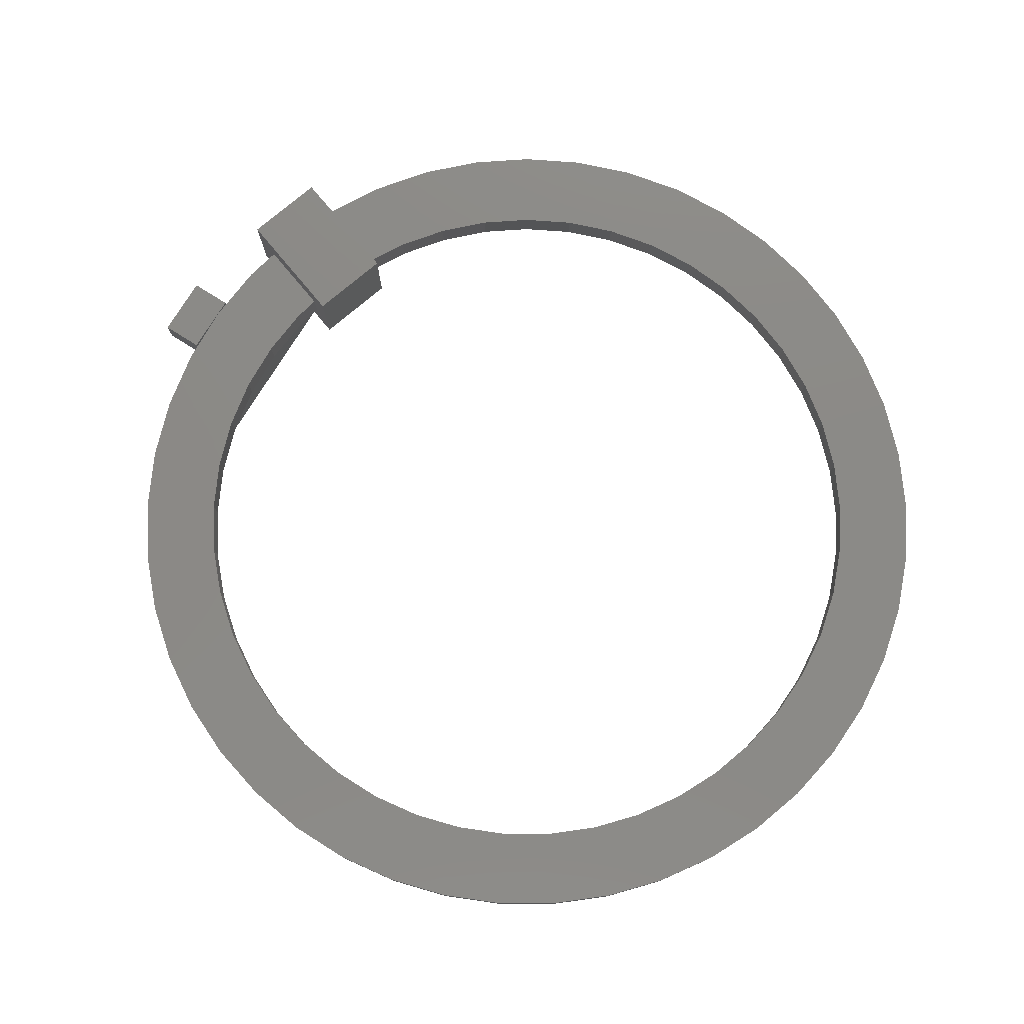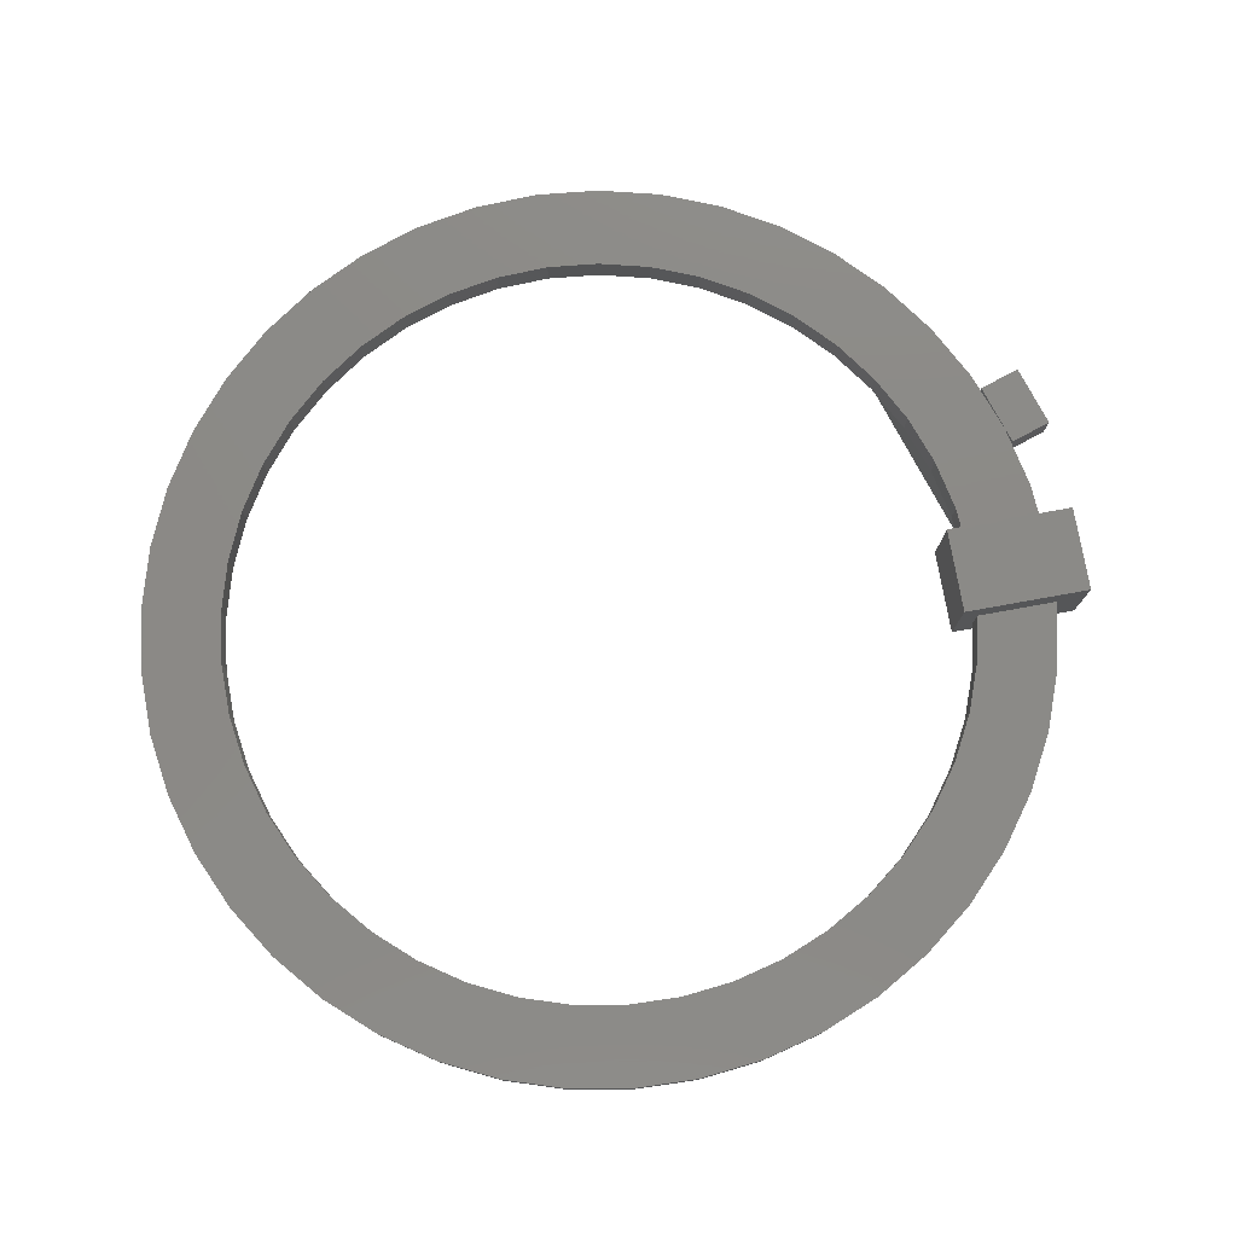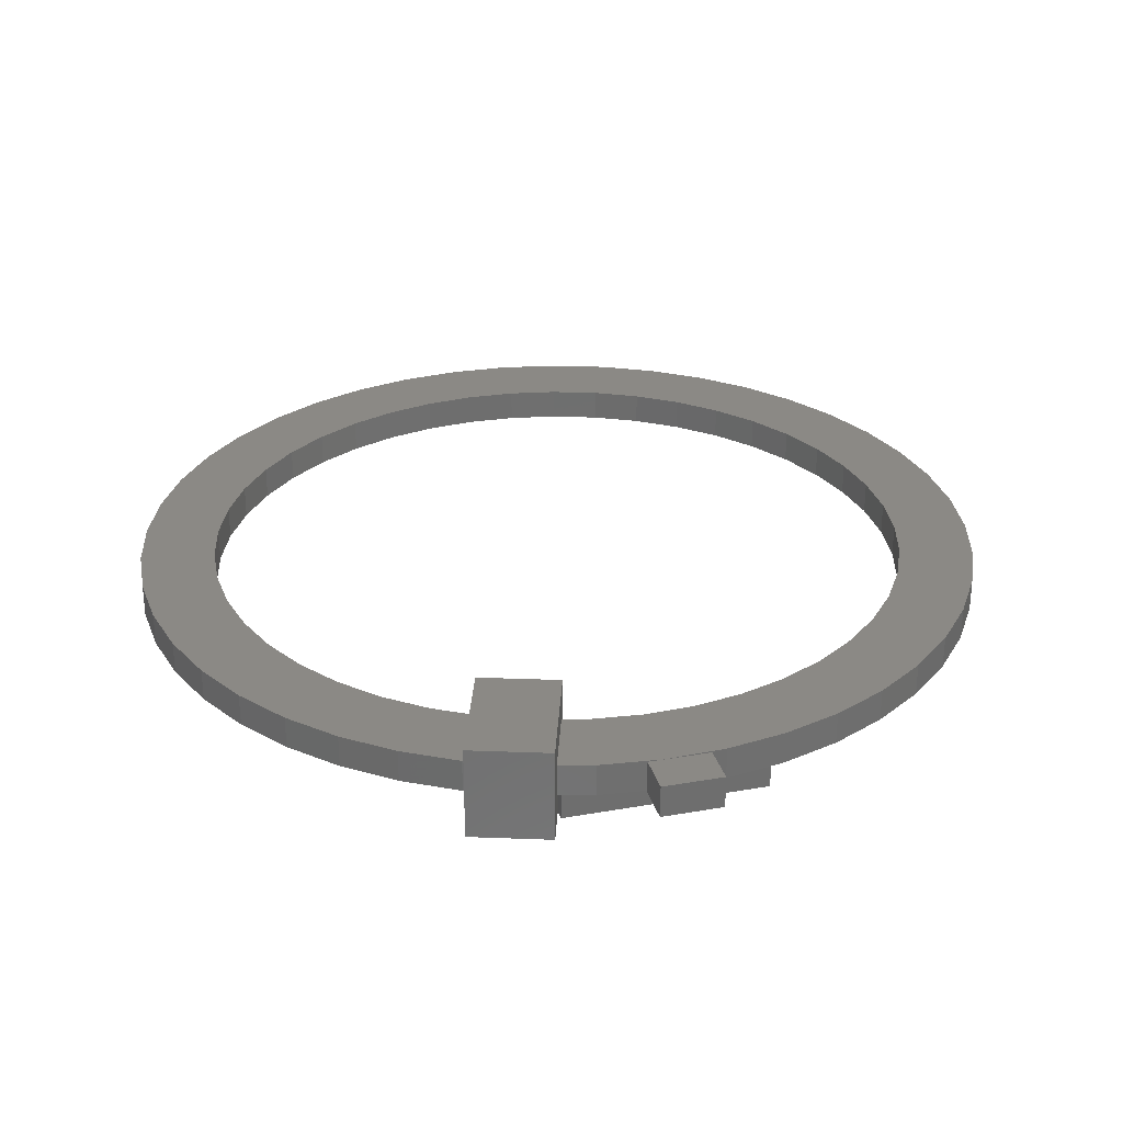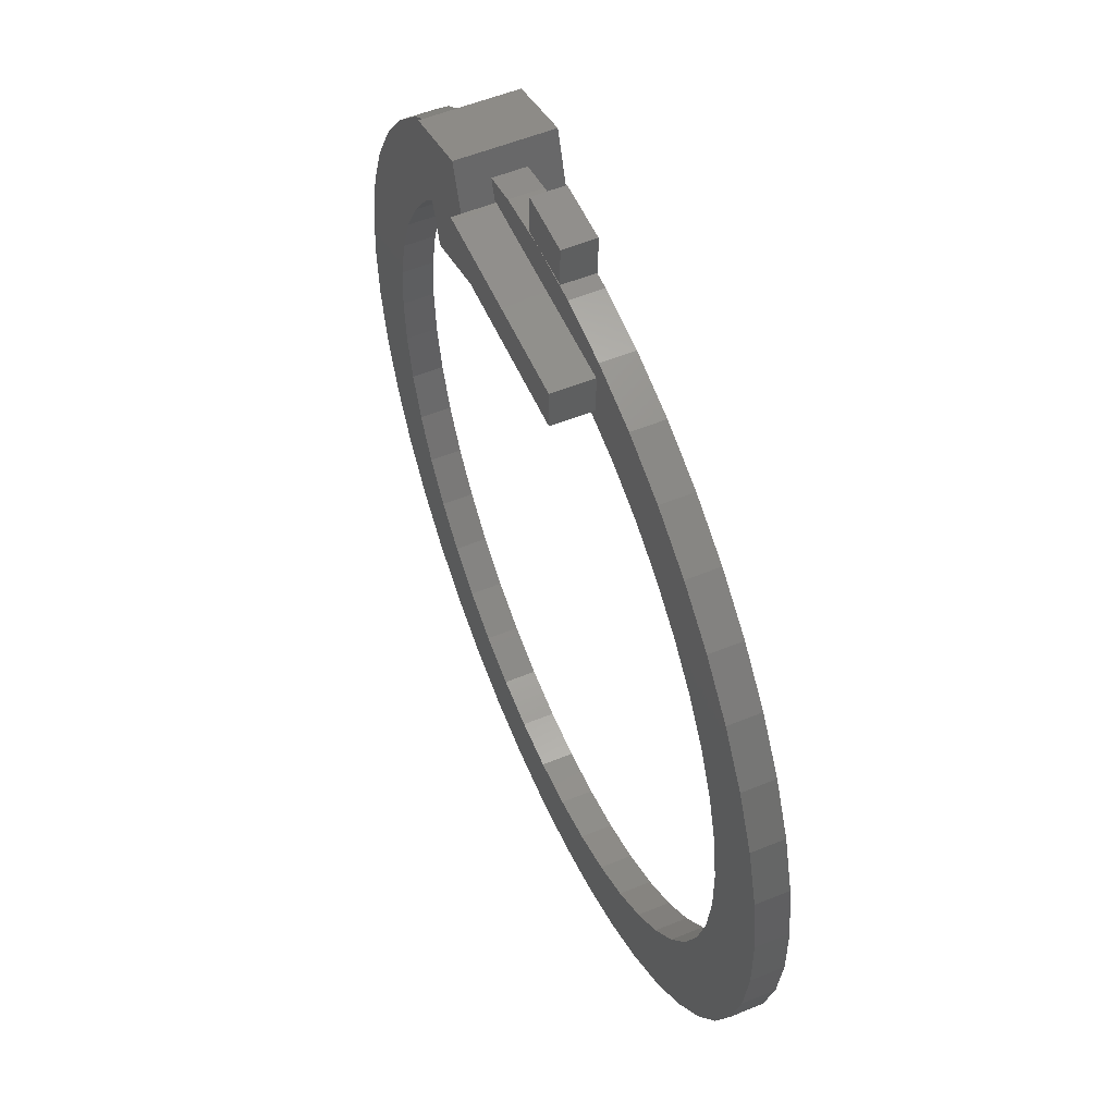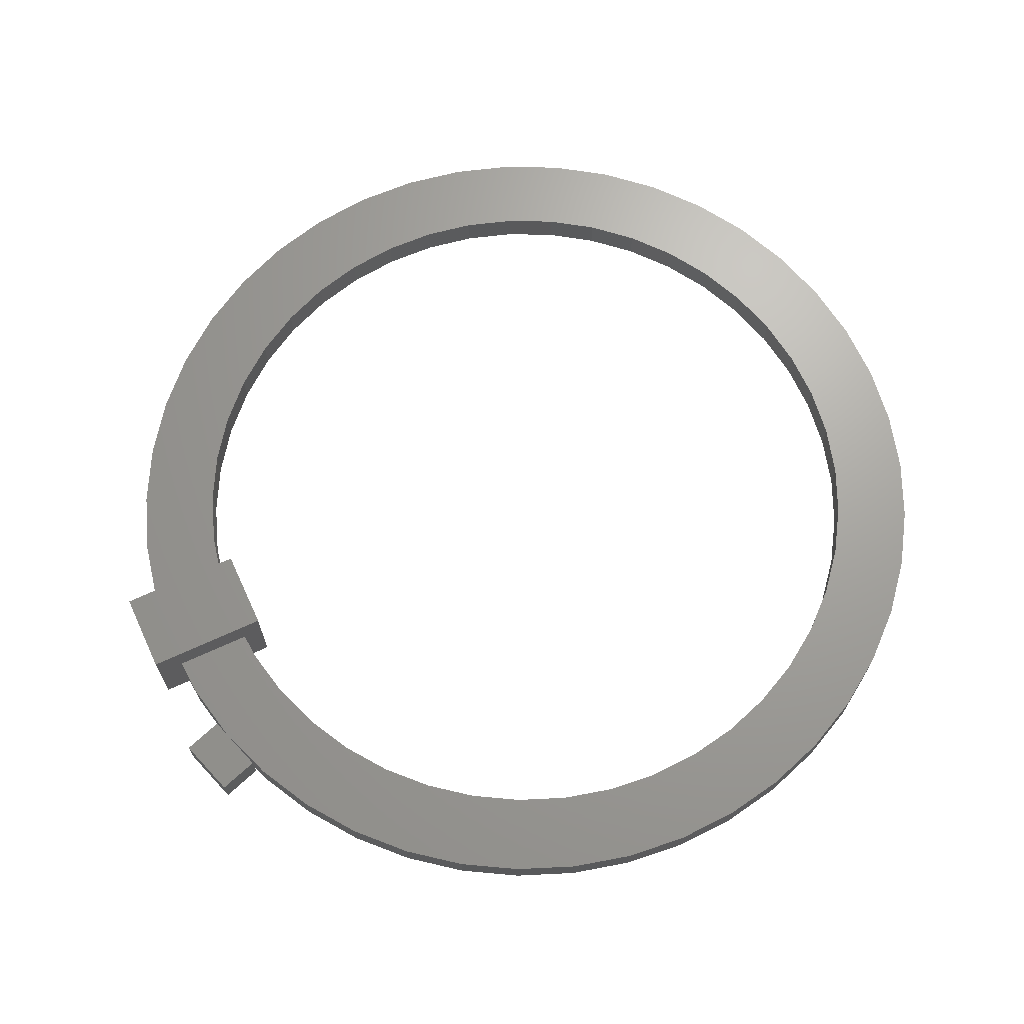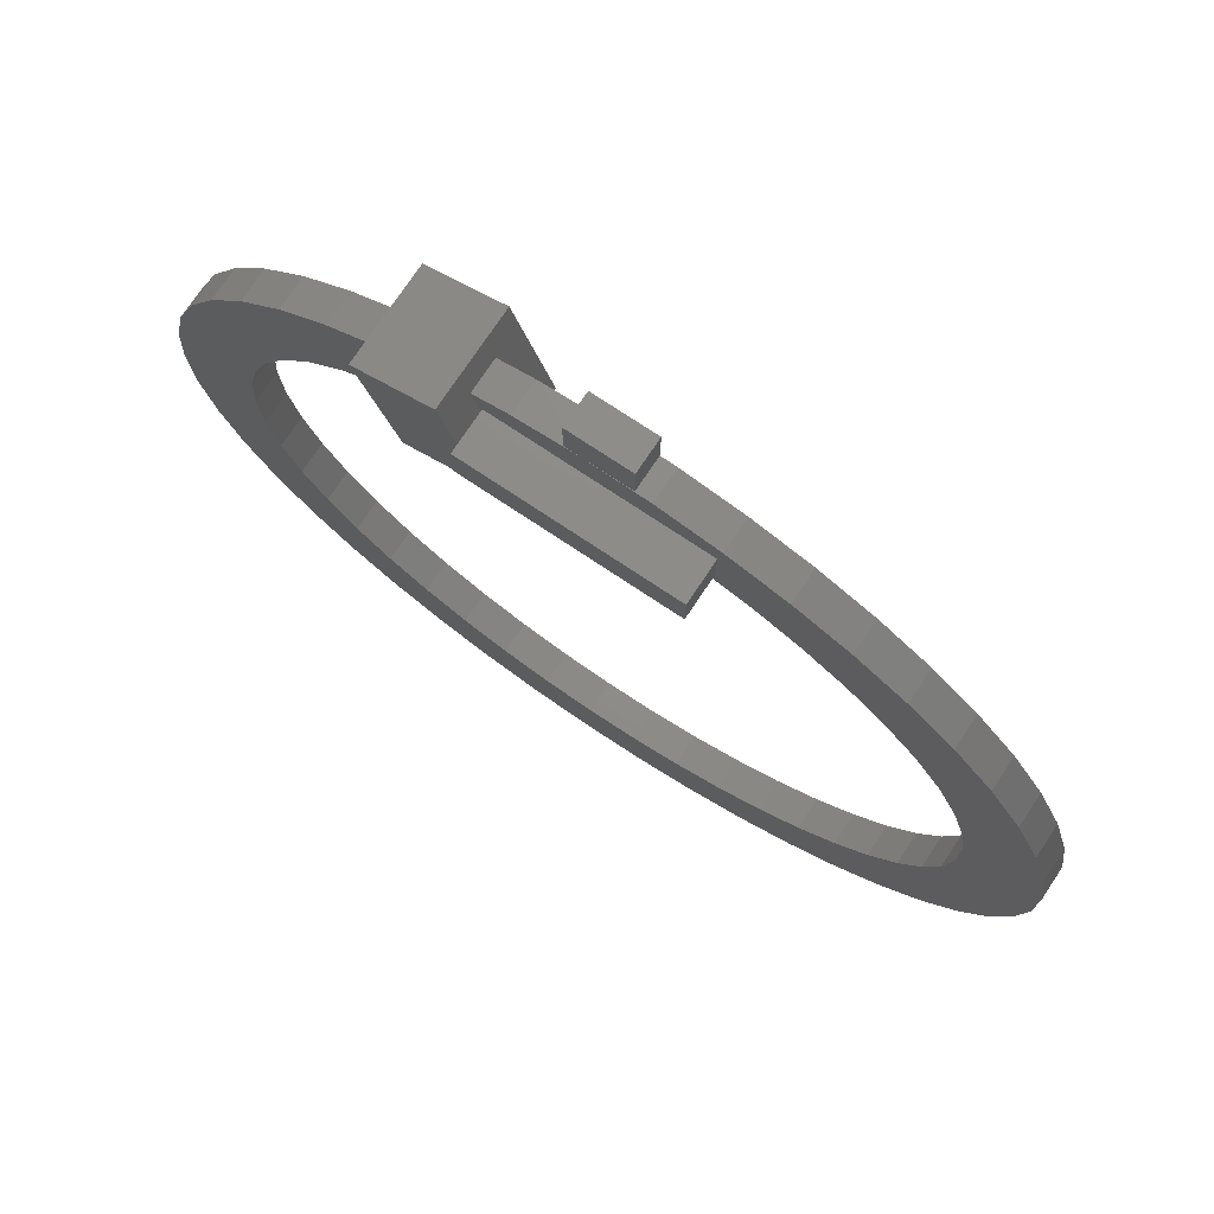
<metadata>
{"format":"stl","ext":"stl","renderer":"f3d","projection":"perspective","resolution":1024,"background":"white","views":[{"elev":78.1,"azim":-57.9,"up":"+Z"},{"elev":78.0,"azim":61.8,"up":"+Z"},{"elev":29.0,"azim":165.2,"up":"+Z"},{"elev":54.6,"azim":-113.5,"up":"+Y"},{"elev":68.0,"azim":-132.8,"up":"+Z"},{"elev":75.1,"azim":-146.3,"up":"+Y"}]}
</metadata>
<code>
# stl→obj: 210 verts, 416 faces
v 42.58 5.984 3.2
v 41.33 11.85 0
v 41.33 11.85 3.2
v 42.58 5.984 0
v 43 0 3.2
v 43 0 0
v 39.28 17.49 0
v 39.28 17.49 3.2
v -37.97 -20.19 0
v -40.41 -14.71 3.2
v -40.41 -14.71 0
v -37.97 -20.19 3.2
v 7.467 42.35 0
v 1.501 42.97 3.2
v 7.467 42.35 3.2
v 1.501 42.97 0
v 36.47 22.79 0
v 36.47 22.79 3.2
v 32.94 27.64 0
v 32.94 27.64 3.2
v -40.41 14.71 0
v -37.97 20.19 3.2
v -37.97 20.19 0
v -40.41 14.71 3.2
v 1.501 -42.97 0
v 7.467 -42.35 3.2
v 1.501 -42.97 3.2
v 7.467 -42.35 0
v -21.5 37.24 0
v -26.47 33.88 3.2
v -21.5 37.24 3.2
v -26.47 33.88 0
v 28.77 31.96 0
v 28.77 31.96 3.2
v 32.94 -27.64 3.2
v 36.47 -22.79 0
v 36.47 -22.79 3.2
v 32.94 -27.64 0
v -16.11 39.87 0
v -16.11 39.87 3.2
v -34.79 25.27 0
v -30.93 29.87 3.2
v -30.93 29.87 0
v -34.79 25.27 3.2
v 13.29 -40.9 3.2
v 13.29 -40.9 0
v 39.28 -17.49 0
v 39.28 -17.49 3.2
v -4.495 42.76 3.2
v -4.495 42.76 0
v -4.495 -42.76 0
v -4.495 -42.76 3.2
v -10.4 41.72 0
v -10.4 41.72 3.2
v -42.06 8.94 0
v -42.06 8.94 3.2
v 10.92 41.49 0
v 10.92 41.49 3.2
v -42.9 3 0
v -42.9 3 3.2
v 24.05 35.65 0
v 18.85 38.65 3.2
v 24.05 35.65 3.2
v 18.85 38.65 0
v 35.5 0 0
v 42.58 -5.984 0
v 35.15 -4.941 0
v 41.33 -11.85 0
v 34.12 -9.785 0
v 35.15 4.941 0
v 32.43 -14.44 0
v 34.12 9.785 0
v 30.11 -18.81 0
v 27.19 -22.82 0
v 28.77 -31.96 0
v 23.75 -26.38 0
v 24.05 -35.65 0
v 19.85 -29.43 0
v 18.85 -38.65 0
v 15.56 -31.91 0
v 10.97 -33.76 0
v 6.165 -34.96 0
v 1.239 -35.48 0
v -3.711 -35.31 0
v -8.588 -34.45 0
v -10.4 -41.72 0
v -13.3 -32.91 0
v -16.11 -39.87 0
v -17.75 -30.74 0
v -21.5 -37.24 0
v -21.86 -27.97 0
v -26.47 -33.88 0
v -25.54 -24.66 0
v -30.93 -29.87 0
v -28.72 -20.87 0
v -34.79 -25.27 0
v -31.34 -16.67 0
v -33.36 -12.14 0
v -42.06 -8.94 0
v -34.72 -7.381 0
v 32.43 14.44 0
v 30.11 18.81 0
v 27.19 22.82 0
v 23.75 26.38 0
v 19.85 29.43 0
v 16.12 31.59 0
v 18.46 38.81 0
v 6.165 34.96 0
v 8.975 35.5 0
v 8.602 34.35 0
v 1.239 35.48 0
v -10 35.5 0
v -3.711 35.31 0
v -8.588 34.45 0
v -10 39.5 0
v -13.3 32.91 0
v -17.75 30.74 0
v -21.86 27.97 0
v -25.54 24.66 0
v -28.72 20.87 0
v -31.34 16.67 0
v -33.36 12.14 0
v -34.72 7.381 0
v -35.41 2.476 0
v -35.41 -2.476 0
v -42.9 -3 0
v 10 39.5 0
v 10 38.66 0
v 8.602 34.35 3.2
v 6.165 34.96 3.2
v 1.239 35.48 3.2
v -3.711 35.31 3.2
v -8.588 34.45 3.2
v -13.3 32.91 3.2
v -17.75 30.74 3.2
v -21.86 27.97 3.2
v -25.54 24.66 3.2
v -28.72 20.87 3.2
v -31.34 16.67 3.2
v -33.36 12.14 3.2
v -34.72 7.381 3.2
v 35.5 0 3.2
v 35.15 4.941 3.2
v 42.58 -5.984 3.2
v 34.12 9.785 3.2
v 35.15 -4.941 3.2
v 32.43 14.44 3.2
v 41.33 -11.85 3.2
v 34.12 -9.785 3.2
v 30.11 18.81 3.2
v 27.19 22.82 3.2
v 23.75 26.38 3.2
v 19.85 29.43 3.2
v 16.12 31.59 3.2
v 18.46 38.81 3.2
v 32.43 -14.44 3.2
v 30.11 -18.81 3.2
v 27.19 -22.82 3.2
v 28.77 -31.96 3.2
v 23.75 -26.38 3.2
v 24.05 -35.65 3.2
v 19.85 -29.43 3.2
v 18.85 -38.65 3.2
v 15.56 -31.91 3.2
v 10.97 -33.76 3.2
v 6.165 -34.96 3.2
v 1.239 -35.48 3.2
v -3.711 -35.31 3.2
v -8.588 -34.45 3.2
v -10.4 -41.72 3.2
v -13.3 -32.91 3.2
v -16.11 -39.87 3.2
v -17.75 -30.74 3.2
v -21.5 -37.24 3.2
v -21.86 -27.97 3.2
v -26.47 -33.88 3.2
v -25.54 -24.66 3.2
v -30.93 -29.87 3.2
v -28.72 -20.87 3.2
v -34.79 -25.27 3.2
v -31.34 -16.67 3.2
v -33.36 -12.14 3.2
v -34.72 -7.381 3.2
v -42.06 -8.94 3.2
v -35.41 -2.476 3.2
v -35.41 2.476 3.2
v -42.9 -3 3.2
v 10 38.66 -3
v 10 39.5 -4
v 10 35.5 -4
v 10 35.5 -3
v -10 35.5 -4
v -10 39.5 -4
v 8.975 35.5 -3
v 3 43 3.2
v 3 47 0
v 3 47 3.2
v 3 43 0
v -3 47 3.2
v -3 43 3.2
v -3 43 0
v -3 47 0
v 19.32 41.44 6.2
v 19.32 41.44 -3
v 15.61 30.03 6.2
v 15.61 30.03 -3
v 11.71 43.91 6.2
v 8 32.5 6.2
v 8 32.5 -3
v 11.71 43.91 -3
f 1 2 3
f 2 1 4
f 5 4 1
f 4 5 6
f 3 7 8
f 7 3 2
f 9 10 11
f 10 9 12
f 13 14 15
f 14 13 16
f 8 17 18
f 17 8 7
f 18 19 20
f 19 18 17
f 21 22 23
f 22 21 24
f 25 26 27
f 26 25 28
f 29 30 31
f 30 29 32
f 20 33 34
f 33 20 19
f 35 36 37
f 36 35 38
f 39 31 40
f 31 39 29
f 41 42 43
f 42 41 44
f 28 45 26
f 45 28 46
f 32 42 30
f 42 32 43
f 37 47 48
f 47 37 36
f 16 49 14
f 49 16 50
f 51 27 52
f 27 51 25
f 53 40 54
f 40 53 39
f 55 24 21
f 24 55 56
f 57 15 58
f 15 57 13
f 50 54 49
f 54 50 53
f 59 56 55
f 56 59 60
f 61 62 63
f 62 61 64
f 65 6 66
f 67 66 68
f 6 65 4
f 69 68 47
f 70 4 65
f 71 47 36
f 4 70 2
f 72 2 70
f 66 67 65
f 68 69 67
f 73 36 38
f 47 71 69
f 36 73 71
f 74 38 75
f 38 74 73
f 76 75 77
f 75 76 74
f 77 78 76
f 79 78 77
f 79 80 78
f 46 80 79
f 46 81 80
f 28 81 46
f 28 82 81
f 25 82 28
f 25 83 82
f 25 84 83
f 51 84 25
f 51 85 84
f 86 85 51
f 86 87 85
f 88 87 86
f 88 89 87
f 90 89 88
f 90 91 89
f 92 91 90
f 91 92 93
f 94 93 92
f 93 94 95
f 96 95 94
f 95 96 97
f 9 97 96
f 97 9 98
f 11 98 9
f 99 100 11
f 98 11 100
f 2 72 7
f 101 7 72
f 7 101 17
f 102 17 101
f 17 102 19
f 103 19 102
f 19 103 33
f 104 33 103
f 33 104 61
f 105 61 104
f 106 61 105
f 61 106 64
f 64 106 107
f 108 109 110
f 111 109 108
f 111 112 109
f 113 112 111
f 114 112 113
f 39 115 112
f 116 112 114
f 39 112 116
f 115 39 53
f 117 39 116
f 117 29 39
f 118 29 117
f 32 118 119
f 118 32 29
f 43 119 120
f 119 43 32
f 41 120 121
f 23 121 122
f 21 122 123
f 120 41 43
f 55 123 124
f 100 99 125
f 121 23 41
f 126 125 99
f 122 21 23
f 125 126 124
f 123 55 21
f 59 124 126
f 124 59 55
f 127 57 128
f 127 13 57
f 127 16 13
f 115 16 127
f 16 115 50
f 50 115 53
f 15 129 58
f 15 130 129
f 14 130 15
f 14 131 130
f 14 132 131
f 49 132 14
f 49 133 132
f 54 133 49
f 54 134 133
f 40 134 54
f 40 135 134
f 31 135 40
f 31 136 135
f 30 136 31
f 136 30 137
f 42 137 30
f 137 42 138
f 44 138 42
f 138 44 139
f 22 139 44
f 139 22 140
f 24 140 22
f 56 141 24
f 140 24 141
f 142 5 1
f 143 1 3
f 5 142 144
f 145 3 8
f 146 144 142
f 147 8 18
f 144 146 148
f 149 148 146
f 1 143 142
f 3 145 143
f 150 18 20
f 8 147 145
f 18 150 147
f 151 20 34
f 20 151 150
f 152 34 63
f 34 152 151
f 63 153 152
f 154 63 62
f 154 62 155
f 63 154 153
f 148 149 48
f 156 48 149
f 48 156 37
f 157 37 156
f 37 157 35
f 158 35 157
f 35 158 159
f 160 159 158
f 159 160 161
f 162 161 160
f 162 163 161
f 164 163 162
f 164 45 163
f 165 45 164
f 165 26 45
f 166 26 165
f 166 27 26
f 167 27 166
f 168 27 167
f 168 52 27
f 169 52 168
f 169 170 52
f 171 170 169
f 171 172 170
f 173 172 171
f 173 174 172
f 175 174 173
f 176 175 177
f 175 176 174
f 178 177 179
f 177 178 176
f 180 179 181
f 12 181 182
f 10 182 183
f 179 180 178
f 184 183 185
f 141 56 186
f 181 12 180
f 60 186 56
f 182 10 12
f 186 60 185
f 183 184 10
f 187 185 60
f 185 187 184
f 33 63 34
f 63 33 61
f 11 184 99
f 184 11 10
f 96 12 9
f 12 96 180
f 48 68 148
f 68 48 47
f 99 187 126
f 187 99 184
f 94 180 96
f 180 94 178
f 79 161 163
f 161 79 77
f 64 155 62
f 155 64 107
f 159 38 35
f 38 159 75
f 92 174 176
f 174 92 90
f 46 163 45
f 163 46 79
f 144 6 5
f 6 144 66
f 148 66 144
f 66 148 68
f 77 159 161
f 159 77 75
f 90 172 174
f 172 90 88
f 126 60 59
f 60 126 187
f 88 170 172
f 170 88 86
f 23 44 41
f 44 23 22
f 94 176 178
f 176 94 92
f 86 52 170
f 52 86 51
f 69 146 67
f 146 69 149
f 70 145 72
f 145 70 143
f 65 143 70
f 143 65 142
f 73 156 71
f 156 73 157
f 181 98 182
f 98 181 97
f 118 135 136
f 135 118 117
f 185 124 186
f 124 185 125
f 105 152 153
f 152 105 104
f 76 162 160
f 162 76 78
f 84 169 168
f 169 84 85
f 87 173 171
f 173 87 89
f 74 157 73
f 157 74 158
f 138 119 137
f 119 138 120
f 111 130 131
f 130 111 108
f 80 165 164
f 165 80 81
f 182 100 183
f 100 182 98
f 102 151 103
f 151 102 150
f 82 167 166
f 167 82 83
f 89 175 173
f 175 89 91
f 106 153 154
f 153 106 105
f 83 168 167
f 168 83 84
f 78 164 162
f 164 78 80
f 140 121 139
f 121 140 122
f 141 122 140
f 122 141 123
f 108 129 130
f 129 108 110
f 67 142 65
f 142 67 146
f 116 133 134
f 133 116 114
f 81 166 165
f 166 81 82
f 117 134 135
f 134 117 116
f 179 97 181
f 97 179 95
f 113 131 132
f 131 113 111
f 85 171 169
f 171 85 87
f 91 177 175
f 177 91 93
f 119 136 137
f 136 119 118
f 114 132 133
f 132 114 113
f 101 150 102
f 150 101 147
f 103 152 104
f 152 103 151
f 72 147 101
f 147 72 145
f 139 120 138
f 120 139 121
f 71 149 69
f 149 71 156
f 183 125 185
f 125 183 100
f 177 95 179
f 95 177 93
f 186 123 141
f 123 186 124
f 76 158 74
f 158 76 160
f 188 127 128
f 127 188 189
f 190 188 191
f 188 190 189
f 192 189 190
f 189 192 193
f 192 115 193
f 115 192 112
f 189 115 127
f 115 189 193
f 112 194 109
f 192 194 112
f 190 194 192
f 194 190 191
f 195 196 197
f 196 195 198
f 199 195 197
f 195 199 200
f 201 196 198
f 196 201 202
f 201 199 202
f 199 201 200
f 196 199 197
f 199 196 202
f 201 195 200
f 195 201 198
f 203 155 204
f 205 155 203
f 154 205 106
f 155 205 154
f 107 204 155
f 206 107 106
f 107 206 204
f 206 106 205
f 207 205 203
f 205 207 208
f 191 204 206
f 204 191 188
f 209 191 206
f 191 209 194
f 204 188 210
f 194 110 109
f 110 209 129
f 209 110 194
f 210 57 207
f 188 57 210
f 57 188 128
f 58 207 57
f 208 58 129
f 58 208 207
f 208 129 209
f 204 207 203
f 207 204 210
f 209 205 208
f 205 209 206

</code>
